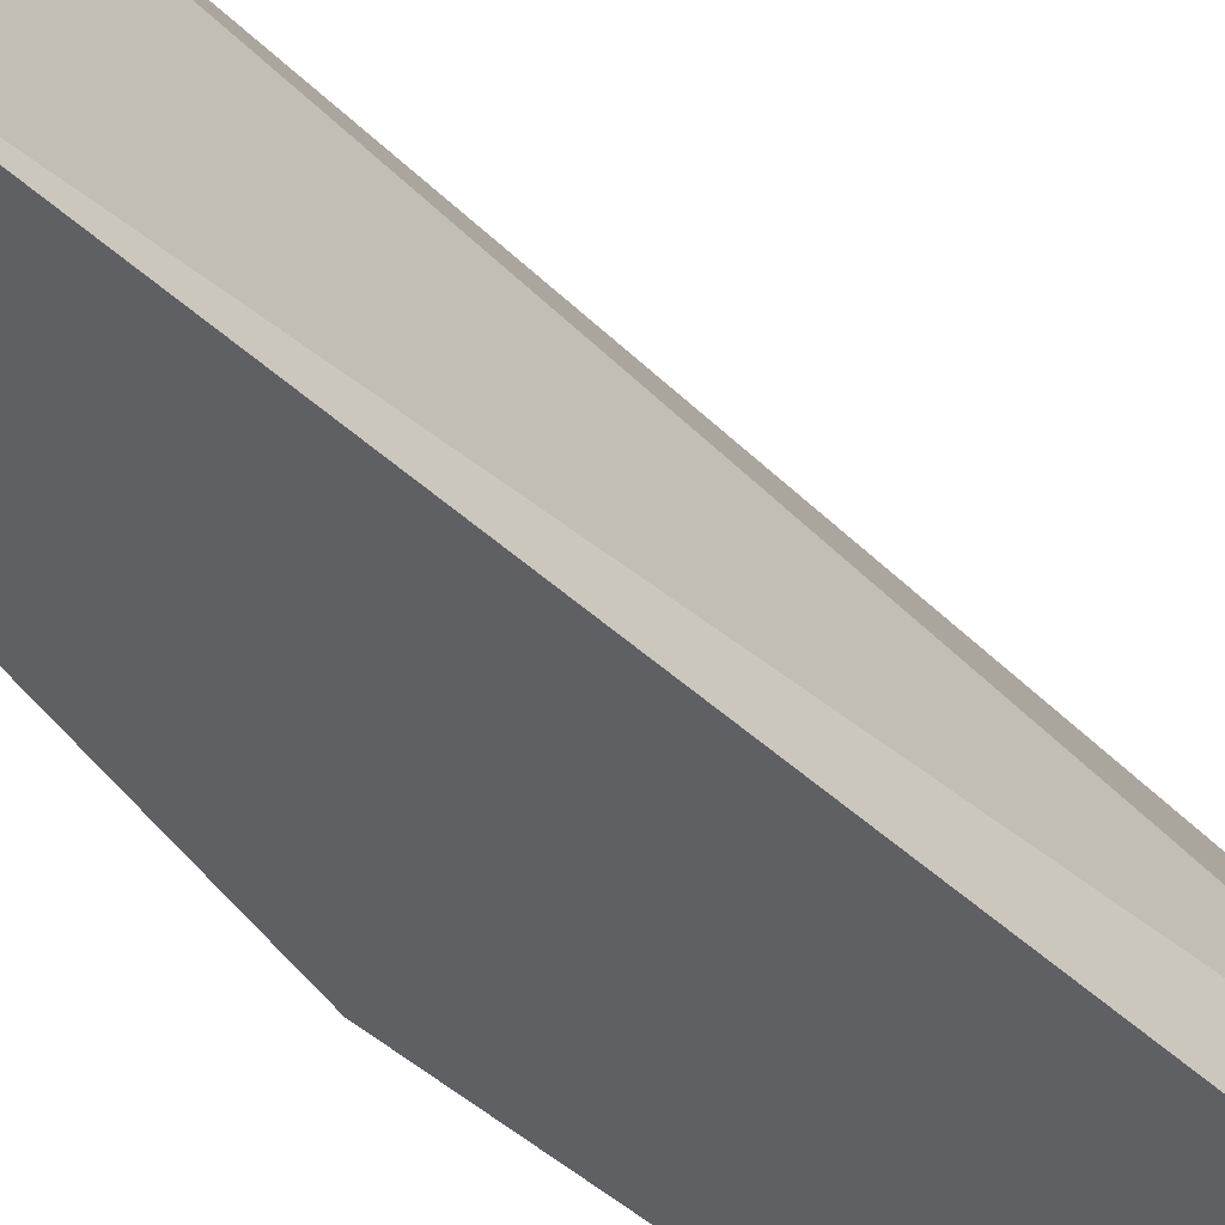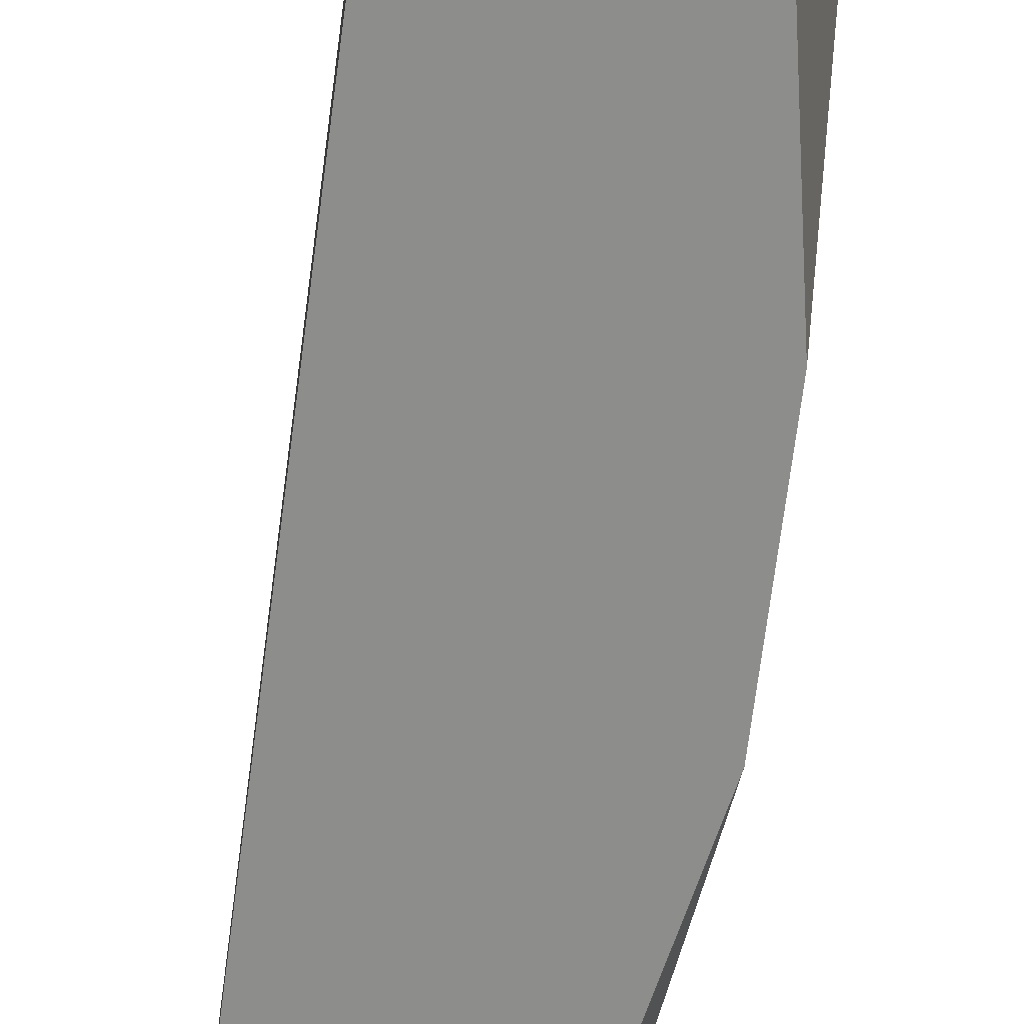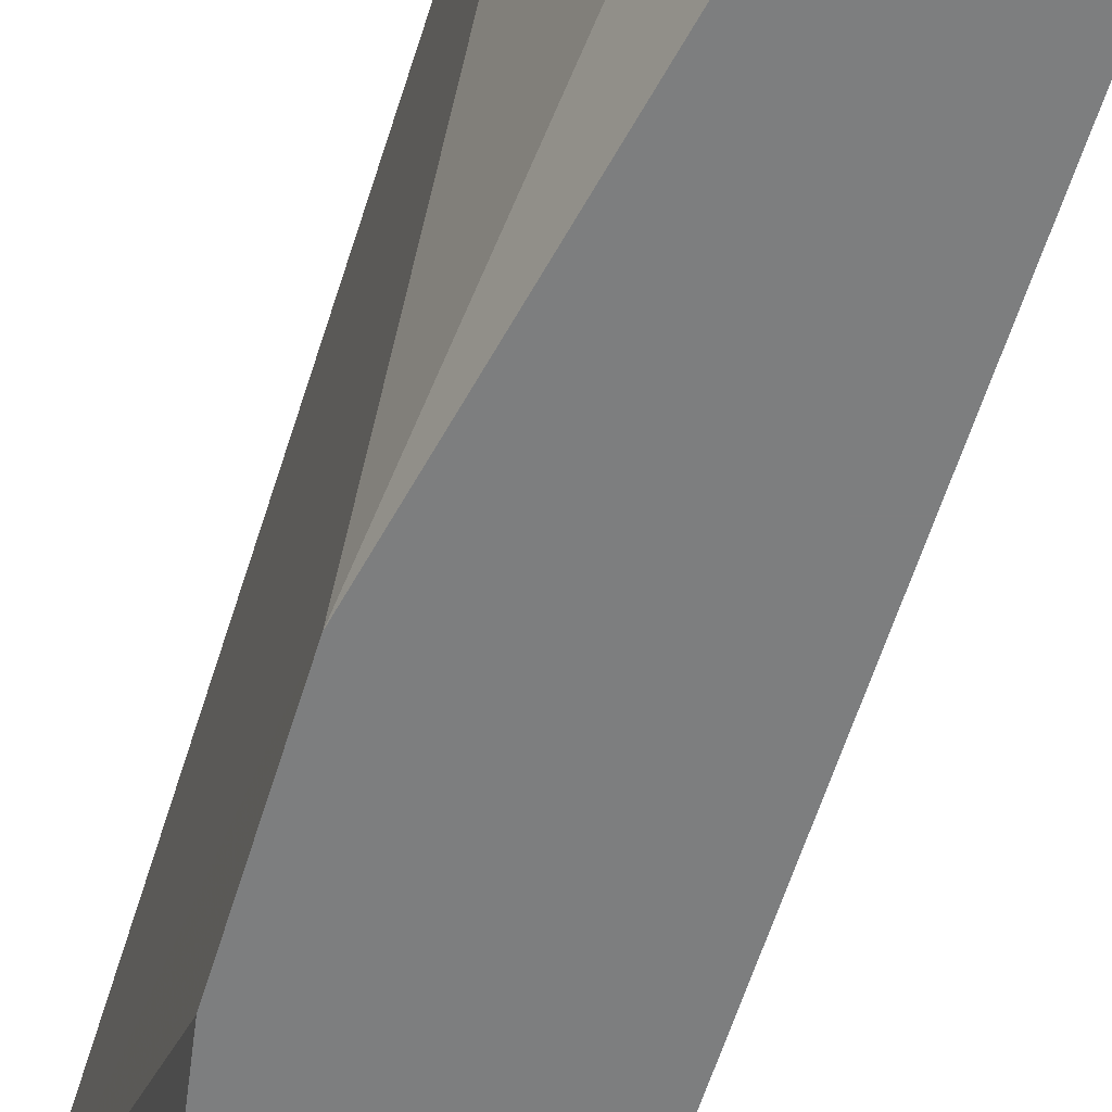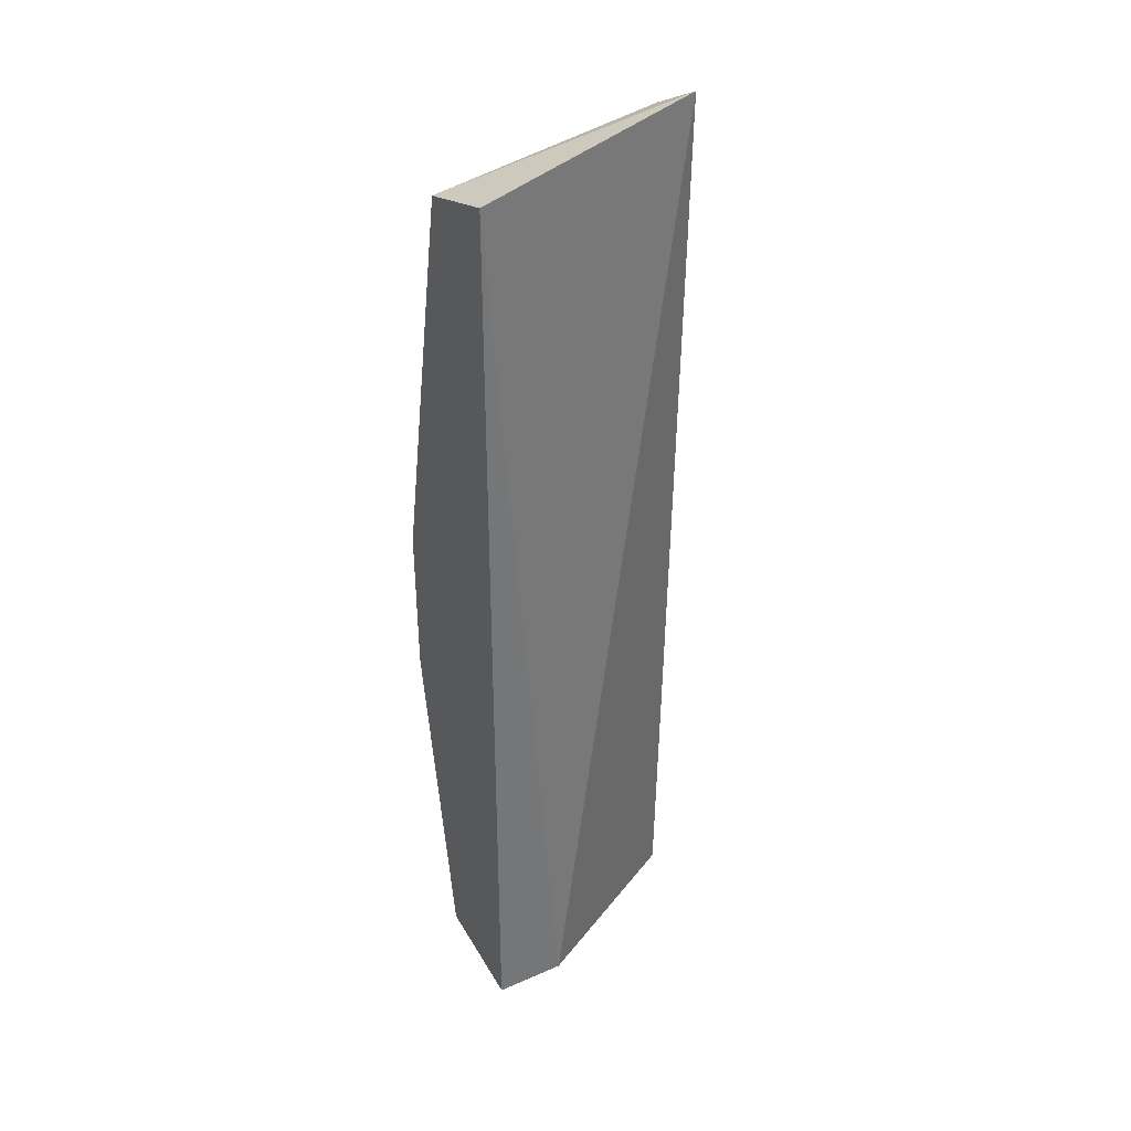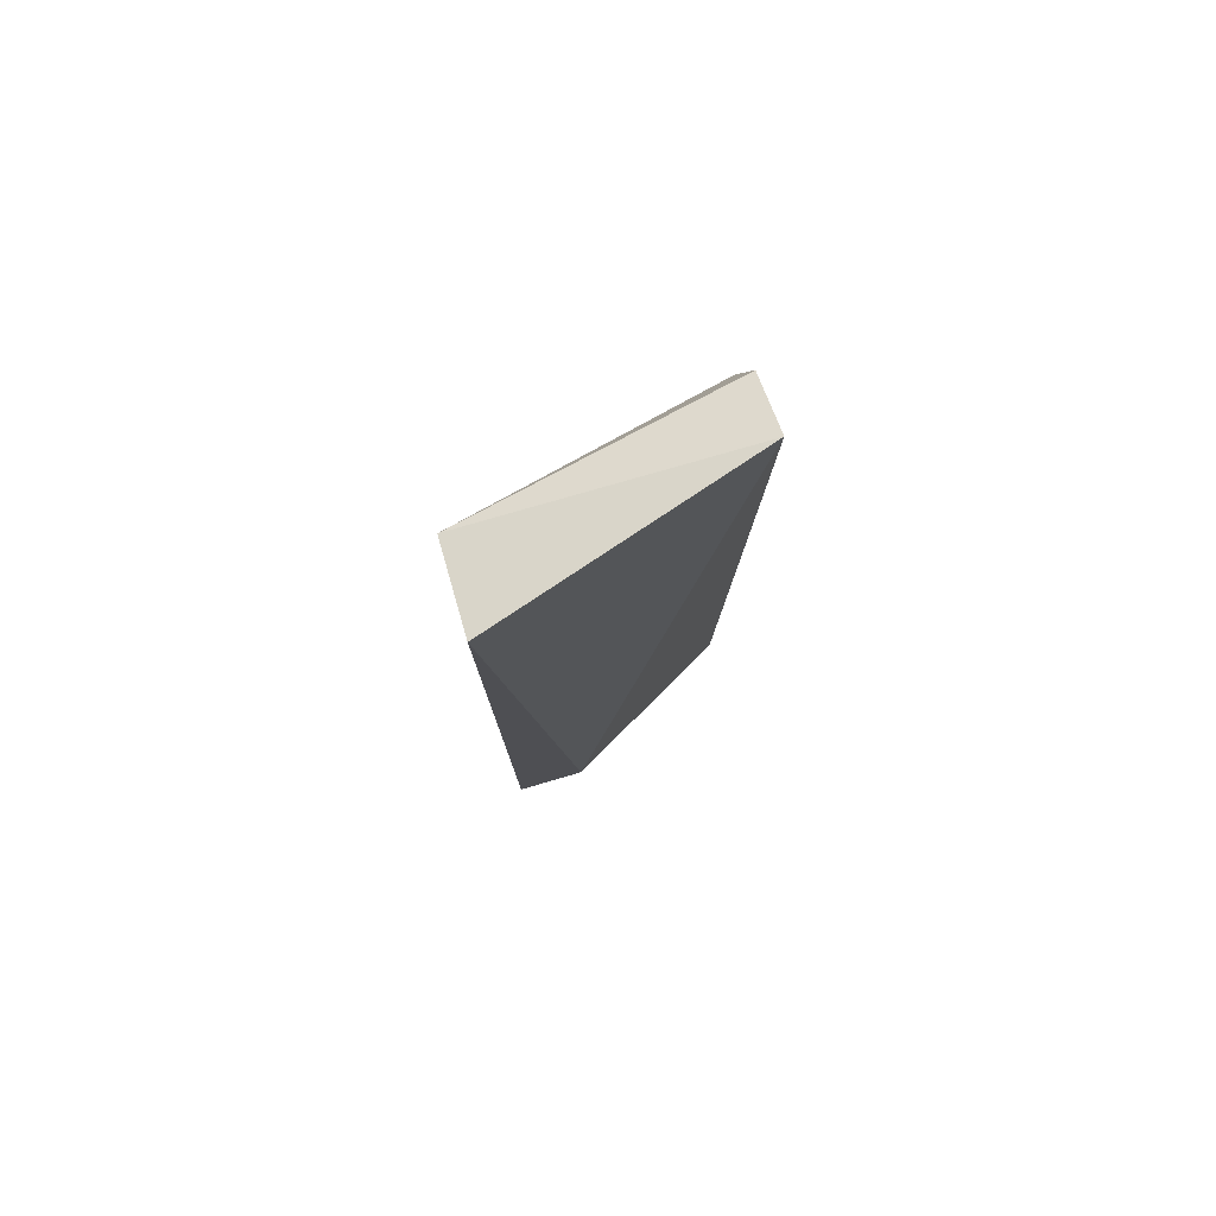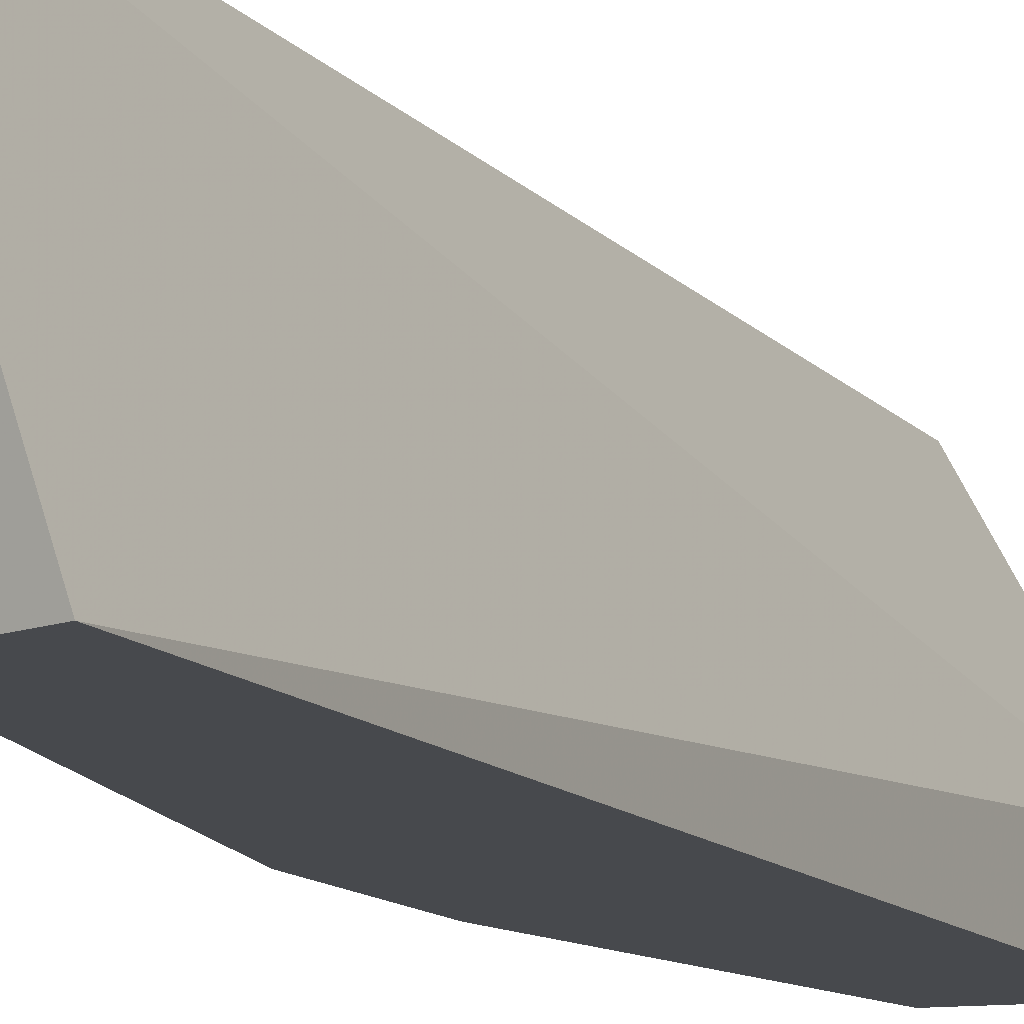
<metadata>
{"format":"obj","ext":"obj","renderer":"f3d","projection":"perspective","resolution":1024,"background":"white","views":[{"elev":-44.4,"azim":-137.4,"up":"+Z"},{"elev":-64.4,"azim":-7.4,"up":"+Z"},{"elev":-59.3,"azim":162.6,"up":"+Z"},{"elev":35.4,"azim":-119.8,"up":"+Y"},{"elev":78.5,"azim":-106.3,"up":"+Y"},{"elev":-12.4,"azim":-154.3,"up":"+Z"}]}
</metadata>
<code>
v 0.2441 -0.3116 -0.01828
v 0.2553 -0.3058 -0.01828
v 0.2394 -0.1398 -0.01828
v 0.2451 -0.3073 -0.06464
v 0.2561 -0.2212 -0.06464
v 0.2258 -0.3106 -0.06464
v 0.2562 -0.1637 -0.01828
v 0.2558 -0.2485 -0.06464
v 0.2258 -0.3106 -0.05176
v 0.2258 -0.1439 -0.06464
v 0.2418 -0.1483 -0.06464
v 0.2515 -0.1802 -0.05706
v 0.2507 -0.1456 -0.01828
f 2 1 4
f 6 4 1
f 6 5 4
f 7 2 5
f 7 1 2
f 7 3 1
f 8 5 2
f 8 2 4
f 8 4 5
f 9 6 1
f 9 1 3
f 10 5 6
f 10 9 3
f 10 6 9
f 11 5 10
f 11 10 3
f 12 11 7
f 12 7 5
f 12 5 11
f 13 11 3
f 13 3 7
f 13 7 11

</code>
